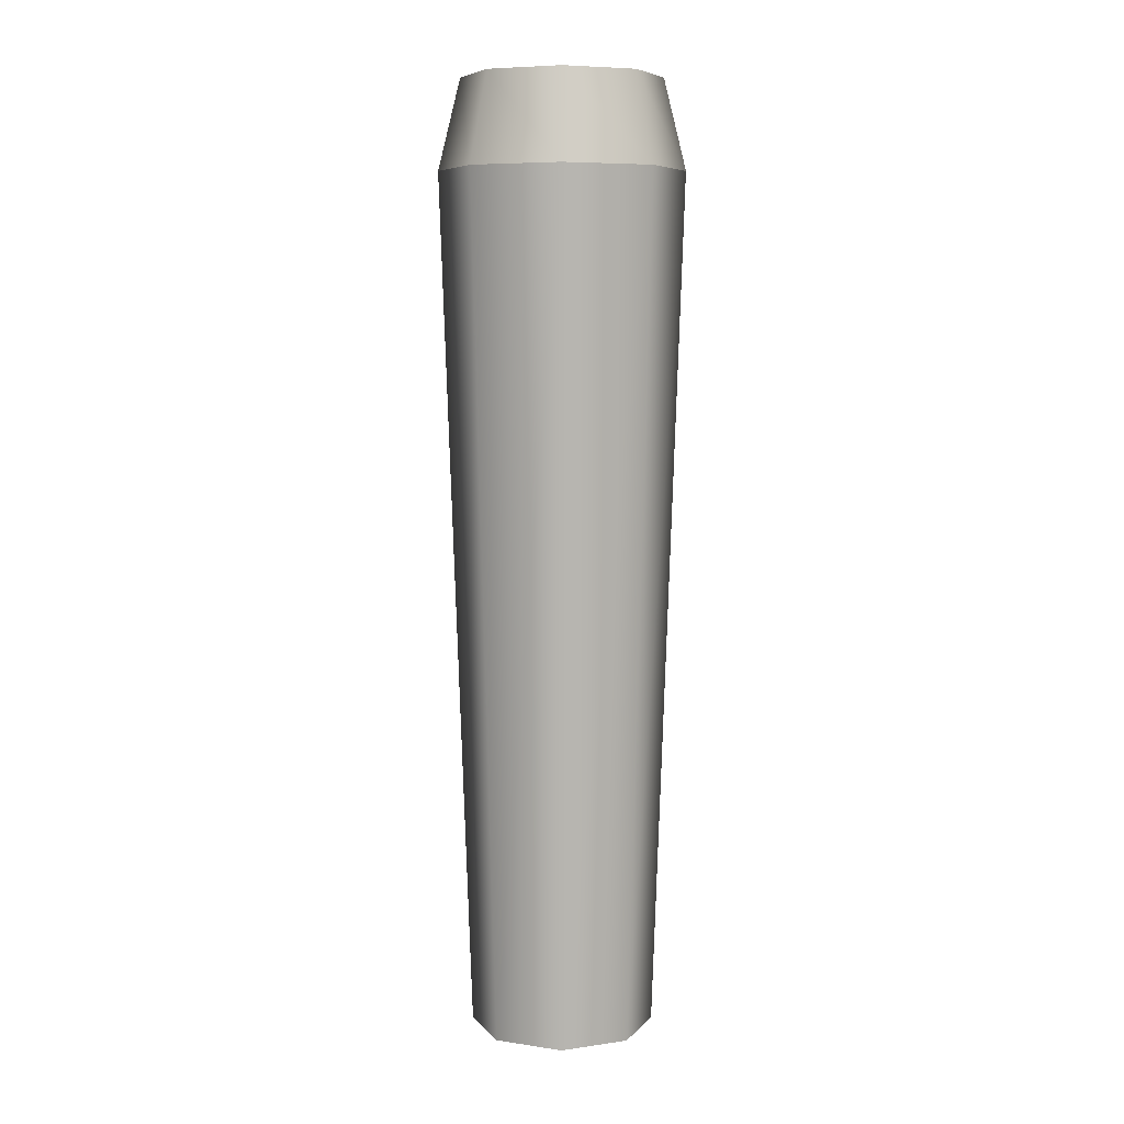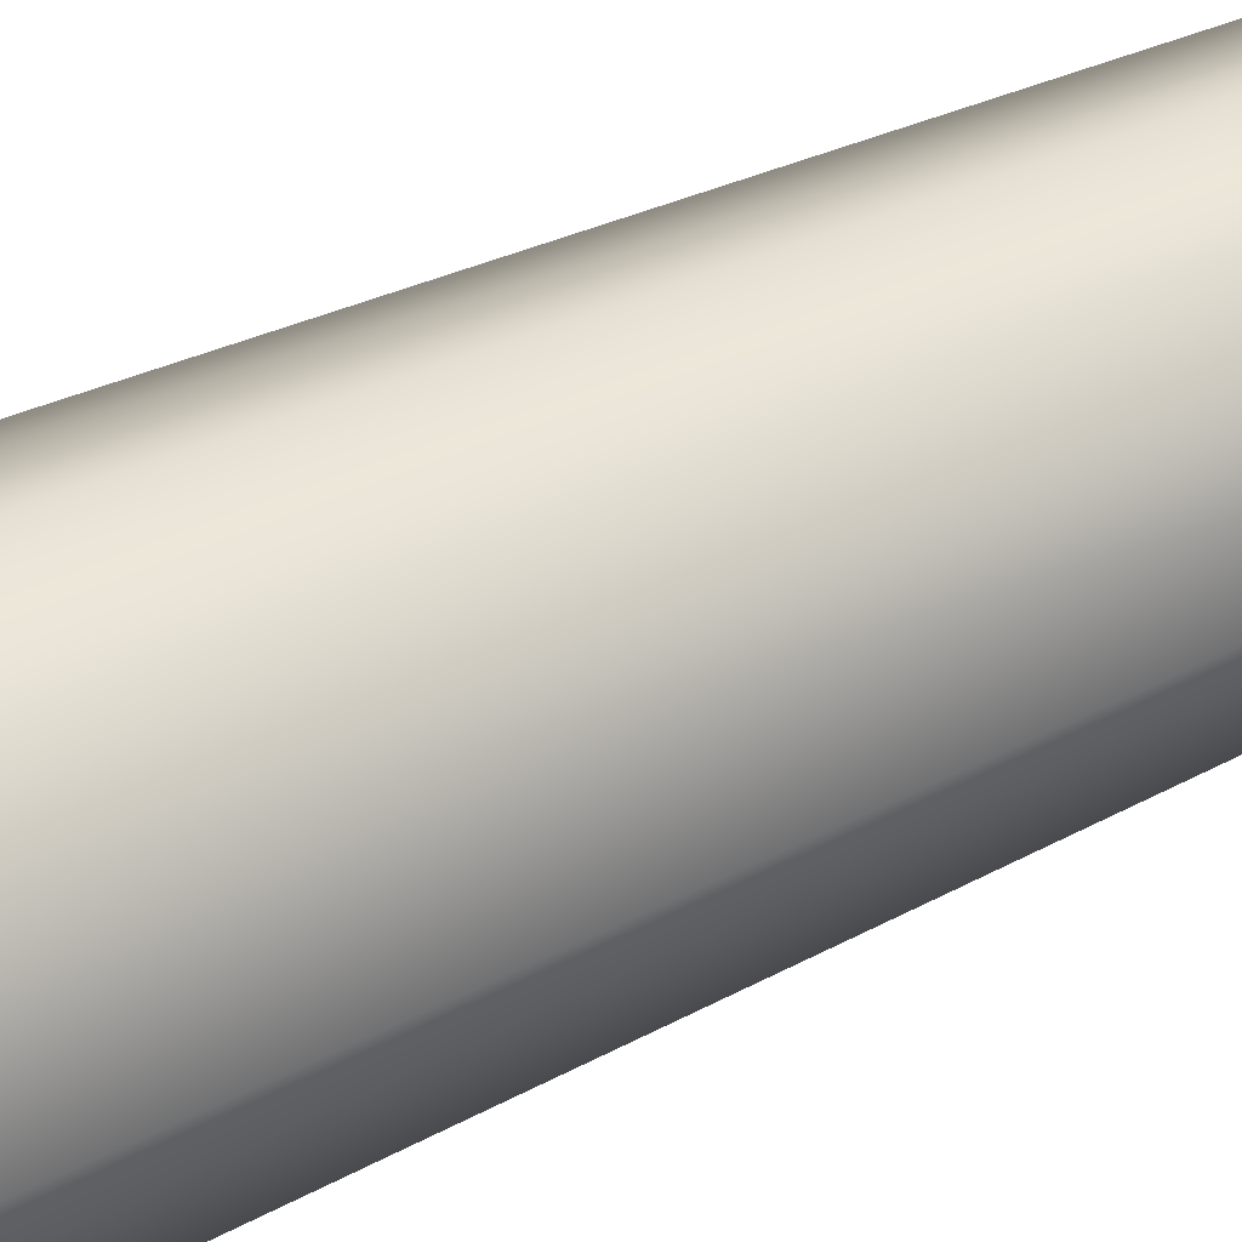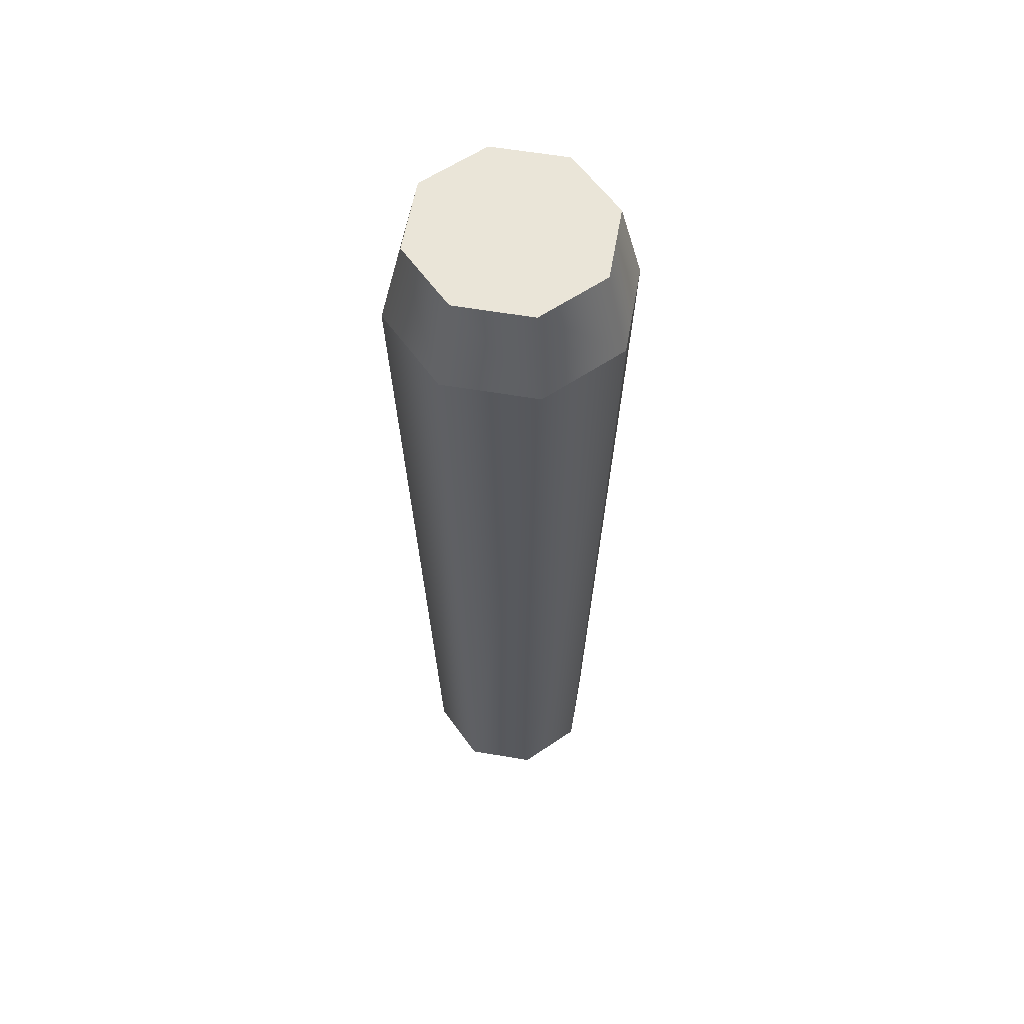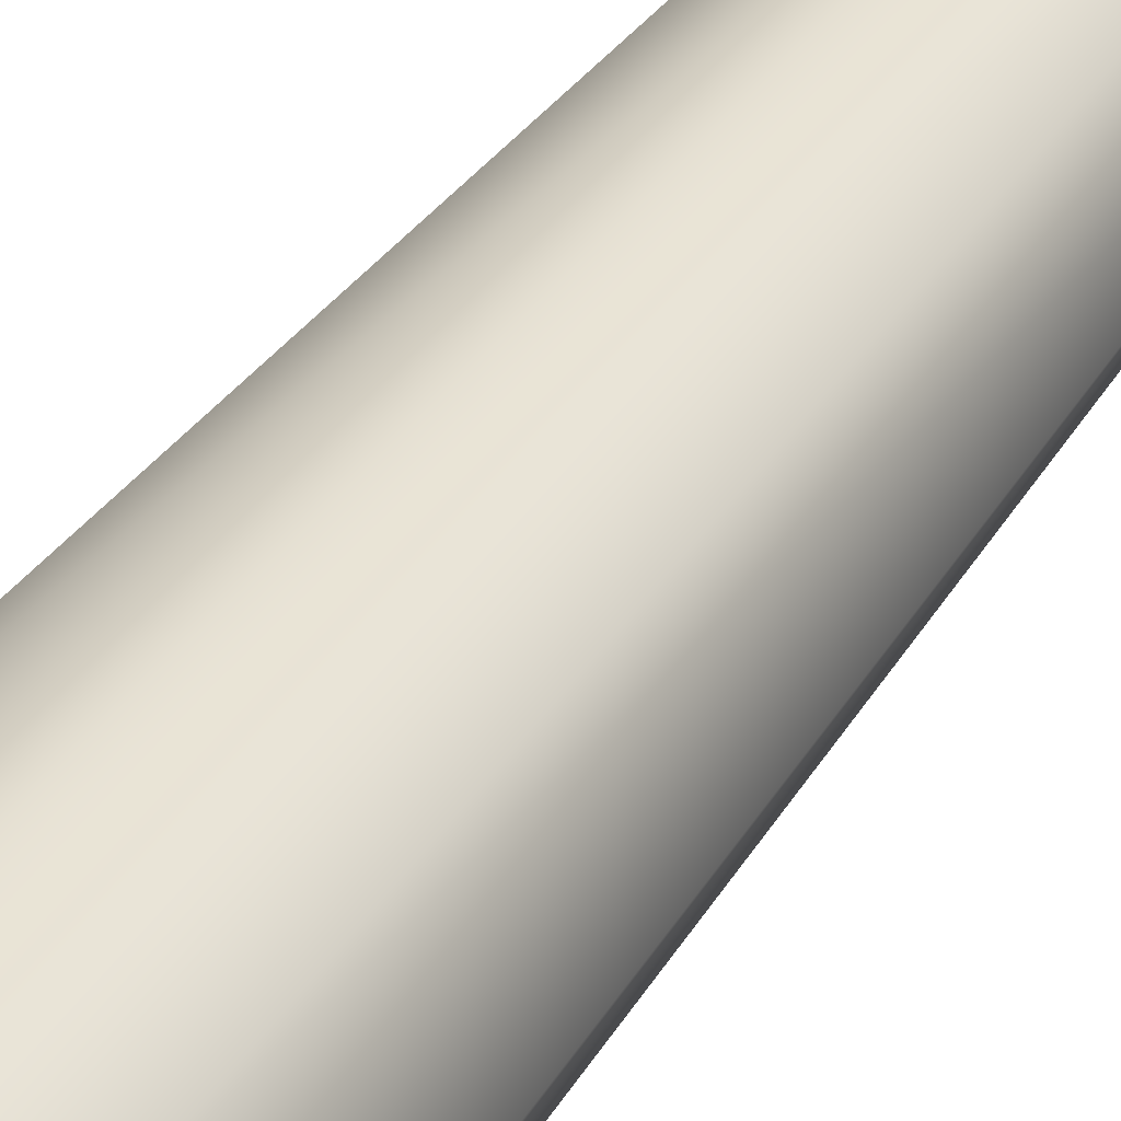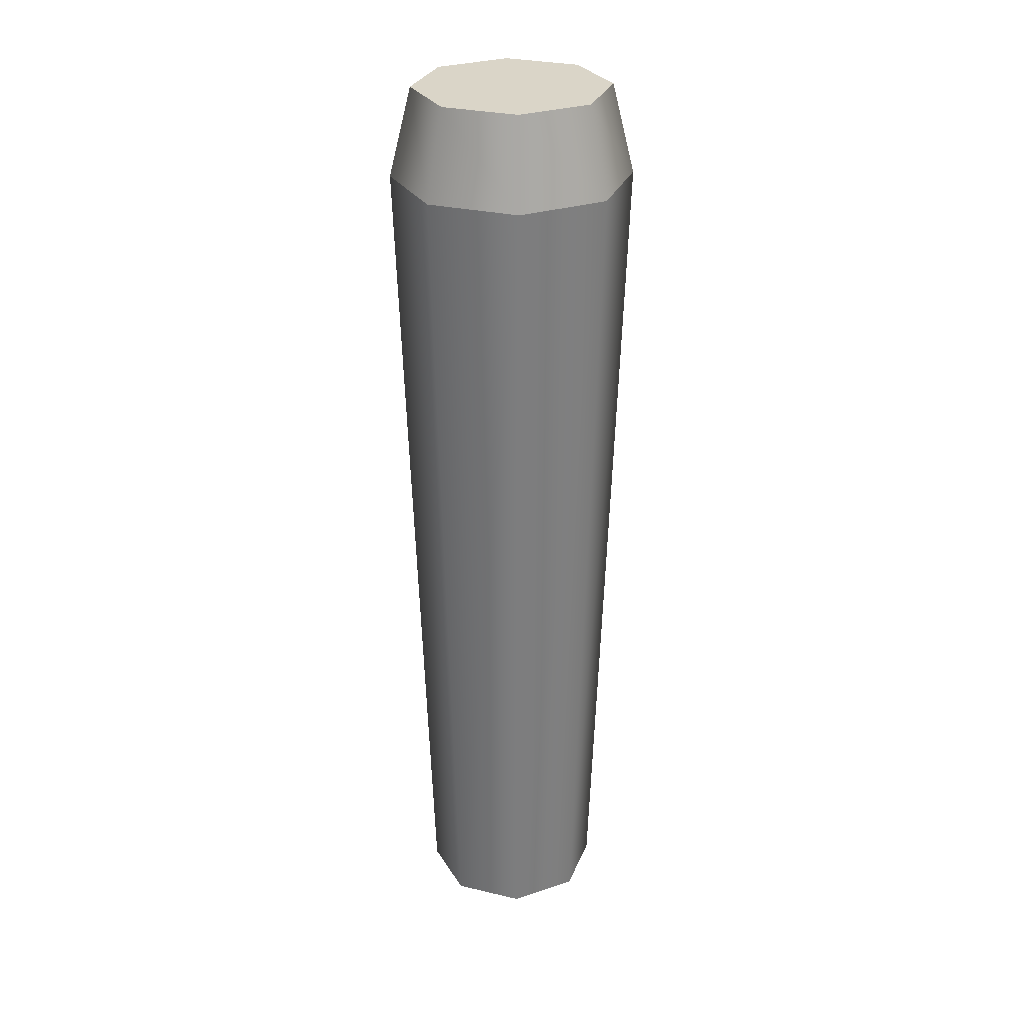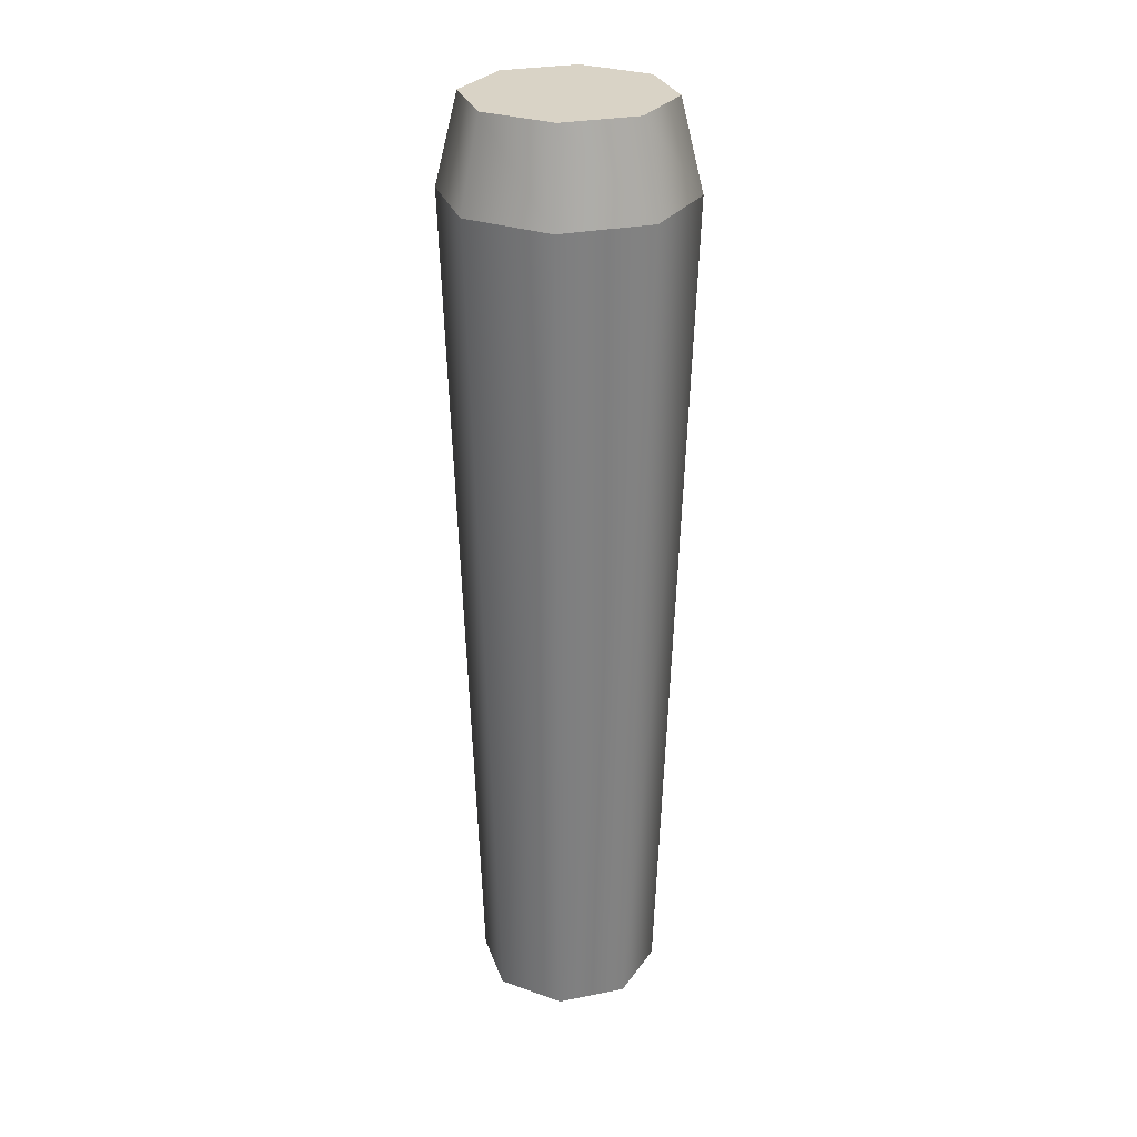
<metadata>
{"format":"obj","ext":"obj","renderer":"f3d","projection":"perspective","resolution":1024,"background":"white","views":[{"elev":7.4,"azim":-179.7,"up":"+Y"},{"elev":37.6,"azim":-122.9,"up":"+Z"},{"elev":58.7,"azim":-147.5,"up":"+Y"},{"elev":39.0,"azim":-149.9,"up":"+Z"},{"elev":29.2,"azim":-3.3,"up":"+Y"},{"elev":28.3,"azim":-174.4,"up":"+Y"}]}
</metadata>
<code>
g muzzle_ak_izhmash_akml_762x39_LOD1
v 0.006503 2.995e-05 0.006503
v -0.009197 2.995e-05 -2.392e-08
v 0.009197 2.995e-05 -2.392e-08
v -0.006503 2.995e-05 -0.006503
v 1.781e-08 2.995e-05 -0.009197
v 0.006503 2.995e-05 -0.006503
v 1.781e-08 2.995e-05 0.009197
v -0.006503 2.995e-05 0.006503
v 1.684e-08 -0.008255 0.01126
v 1.781e-08 2.995e-05 0.009197
v 0.007959 -0.008255 0.007959
v 0.006503 2.995e-05 0.006503
v 0.01126 -0.008255 -2.496e-08
v 0.009197 2.995e-05 -2.392e-08
v 0.007959 -0.008255 -0.007959
v 0.006503 2.995e-05 -0.006503
v -0.006503 2.995e-05 0.006503
v -0.007959 -0.008255 0.007959
v -0.009197 2.995e-05 -2.392e-08
v -0.01126 -0.008255 -2.496e-08
v 1.684e-08 -0.008255 -0.01126
v 1.781e-08 2.995e-05 -0.009197
v -0.006503 2.995e-05 -0.006503
v -0.007959 -0.008255 -0.007959
v 1.781e-08 2.995e-05 -0.009197
v 1.684e-08 -0.008255 -0.01126
v 0.01126 -0.008255 -2.496e-08
v 0.007959 -0.008255 -0.007959
v 0.008554 -0.08811 -2.392e-08
v 0.006049 -0.08811 -0.006049
v 0.006049 -0.08811 0.006049
v 0.007959 -0.008255 0.007959
v 1.781e-08 -0.08811 0.008554
v 1.684e-08 -0.008255 0.01126
v 1.684e-08 -0.008255 -0.01126
v 1.781e-08 -0.08811 -0.008554
v -0.006049 -0.08811 0.006049
v -0.007959 -0.008255 0.007959
v -0.008554 -0.08811 -2.392e-08
v -0.01126 -0.008255 -2.496e-08
v -0.006049 -0.08811 -0.006049
v -0.007959 -0.008255 -0.007959
v 1.781e-08 -0.08811 -0.008554
v 1.684e-08 -0.008255 -0.01126
v -0.008554 -0.08811 -2.392e-08
v -0.006049 -0.08811 0.006049
v 0.006049 -0.08811 -0.006049
v 0.008554 -0.08811 -2.392e-08
v 1.781e-08 -0.08811 0.008554
v 0.006049 -0.08811 0.006049
v 1.781e-08 -0.08811 -0.008554
v -0.006049 -0.08811 -0.006049
g muzzle_ak_izhmash_akml_762x39_LOD1_0
f 3 2 1
f 2 3 4
f 3 5 4
f 5 3 6
f 2 7 1
f 7 2 8
f 11 10 9
f 10 11 12
f 13 12 11
f 12 13 14
f 15 14 13
f 14 15 16
f 17 9 10
f 9 17 18
f 19 18 17
f 18 19 20
f 21 16 15
f 16 21 22
f 23 20 19
f 20 23 24
f 25 24 23
f 24 25 26
f 29 28 27
f 28 29 30
f 27 31 29
f 31 27 32
f 32 33 31
f 33 32 34
f 30 35 28
f 35 30 36
f 34 37 33
f 37 34 38
f 38 39 37
f 39 38 40
f 40 41 39
f 41 40 42
f 42 43 41
f 43 42 44
f 47 46 45
f 46 47 48
f 48 49 46
f 49 48 50
f 45 51 47
f 51 45 52

</code>
